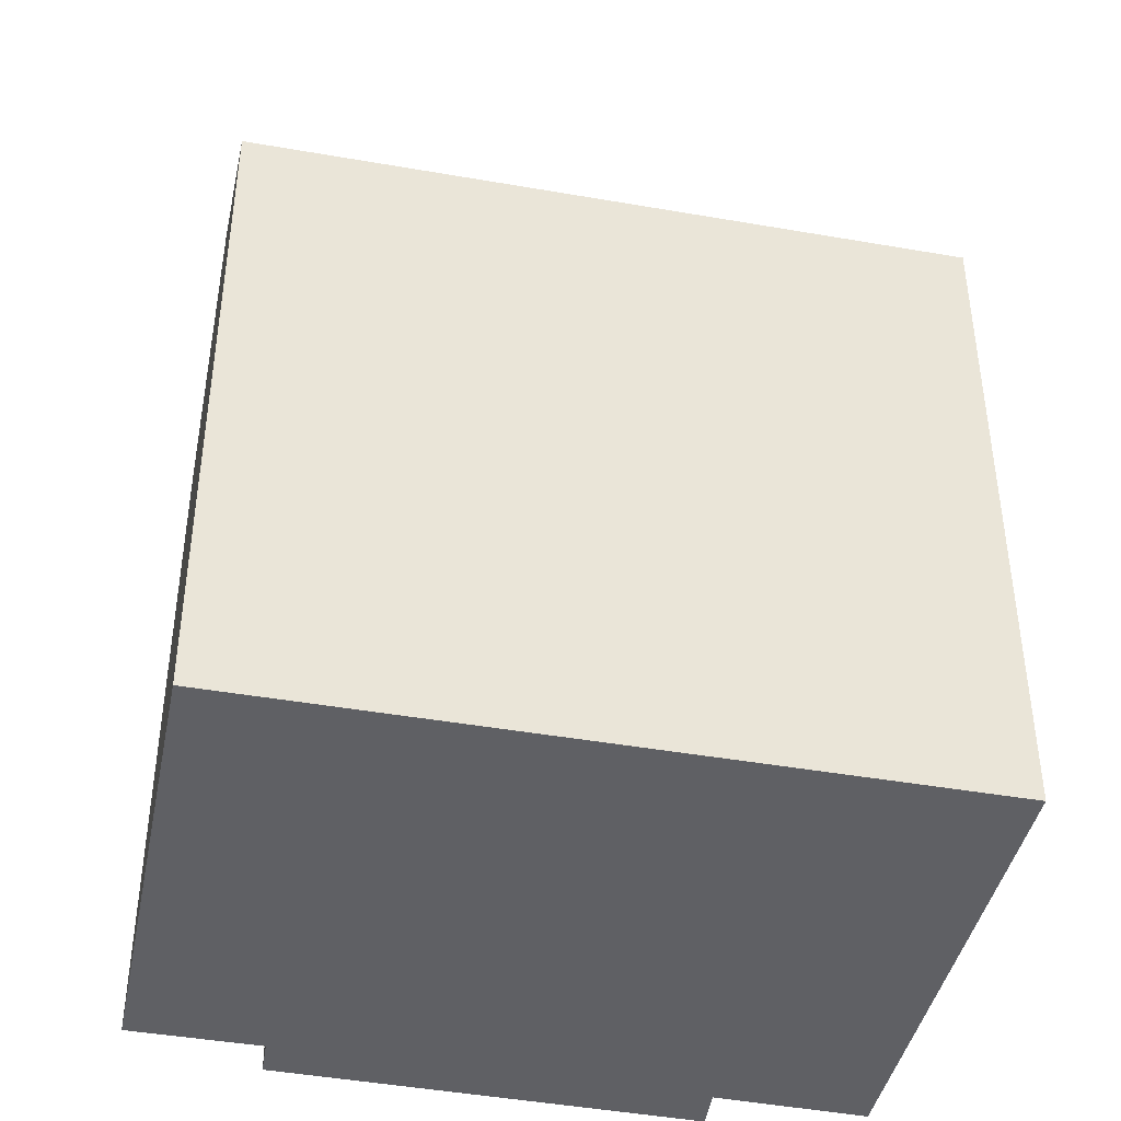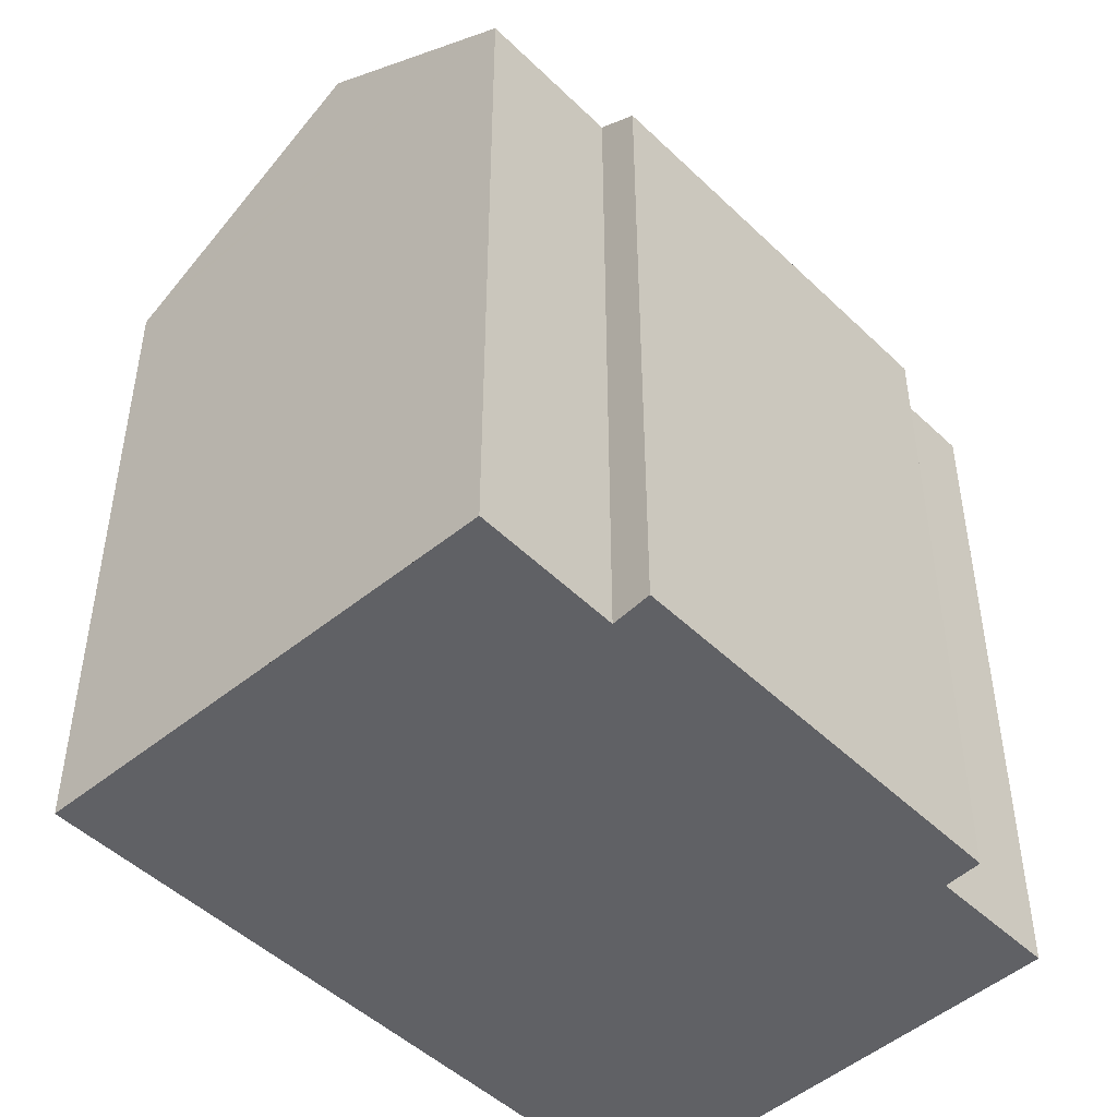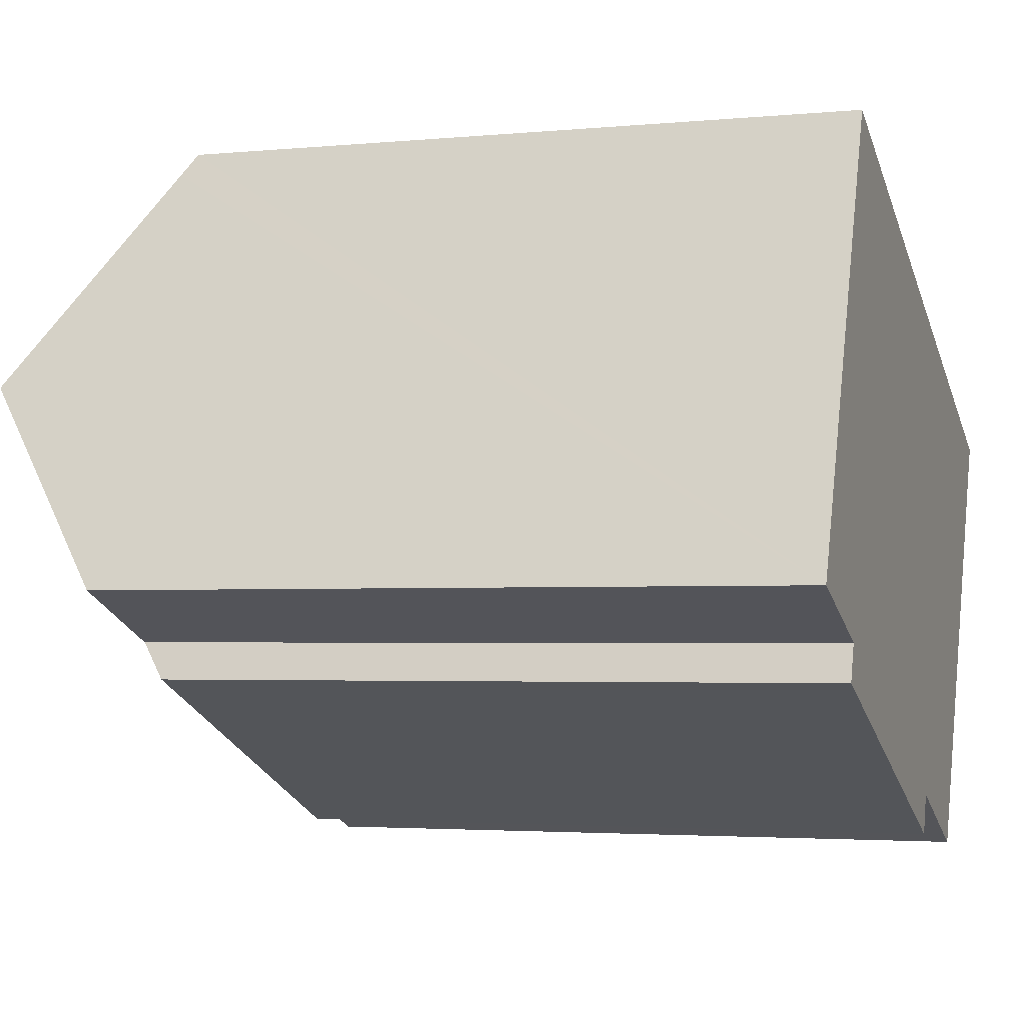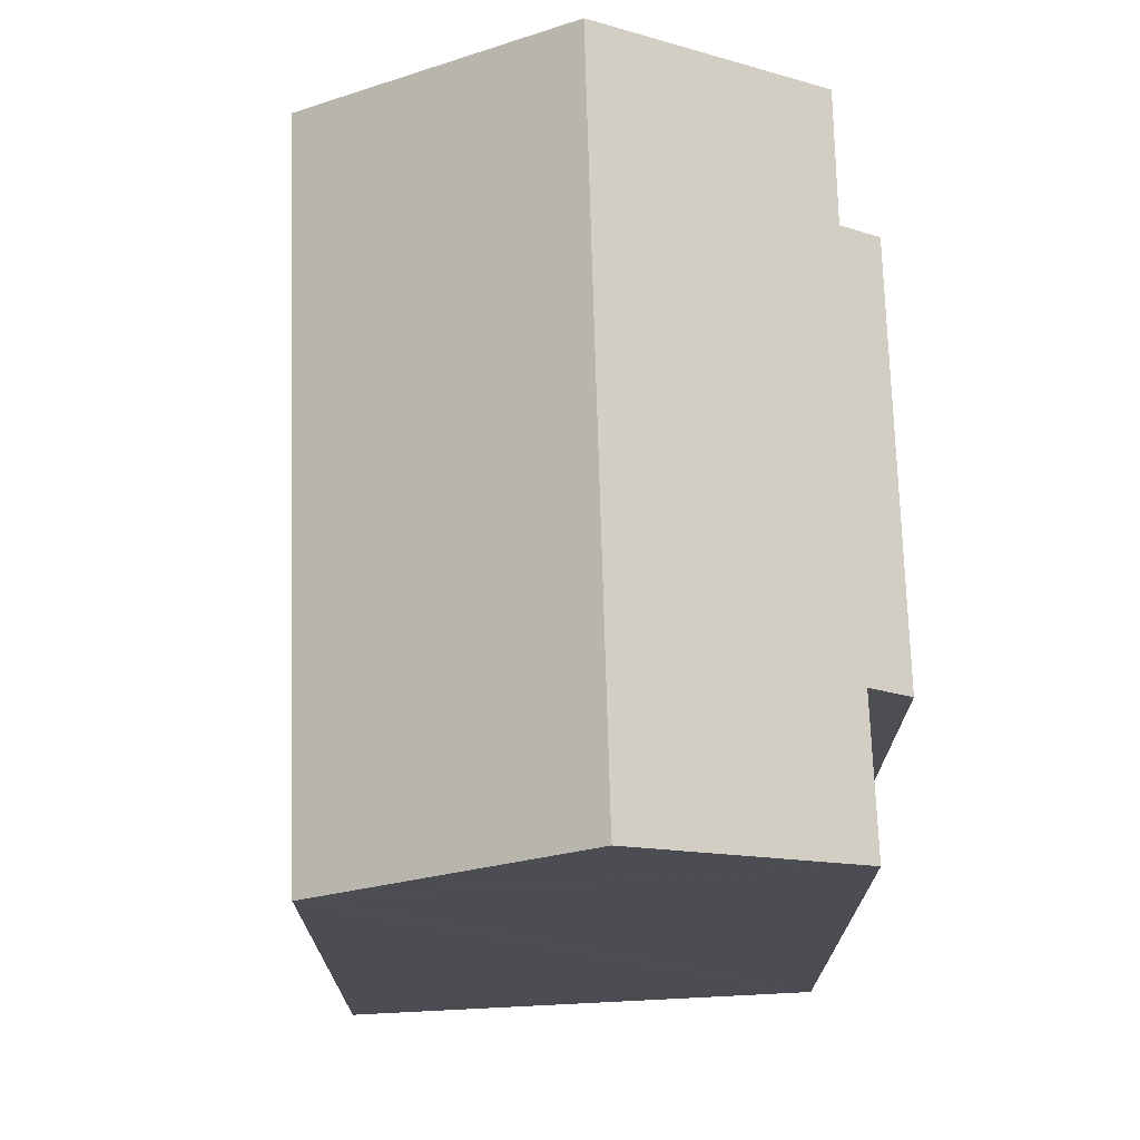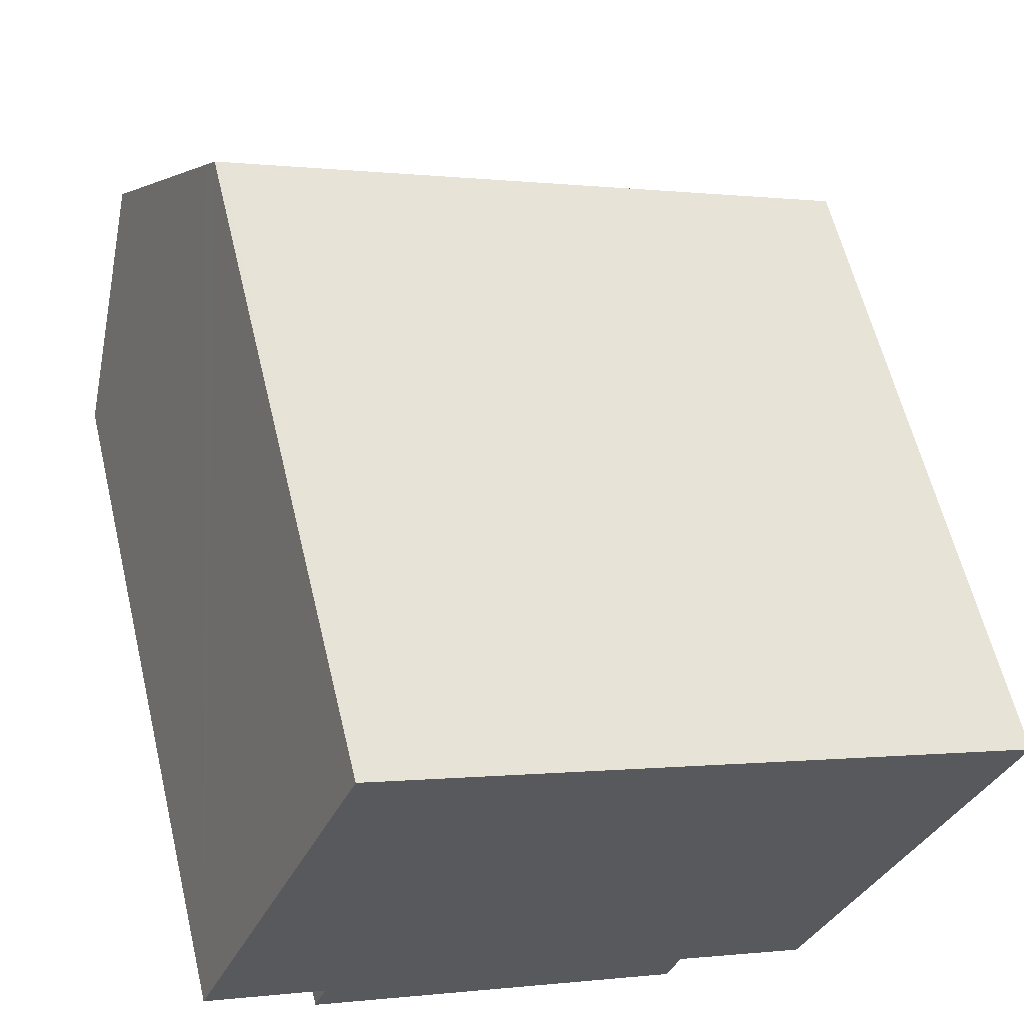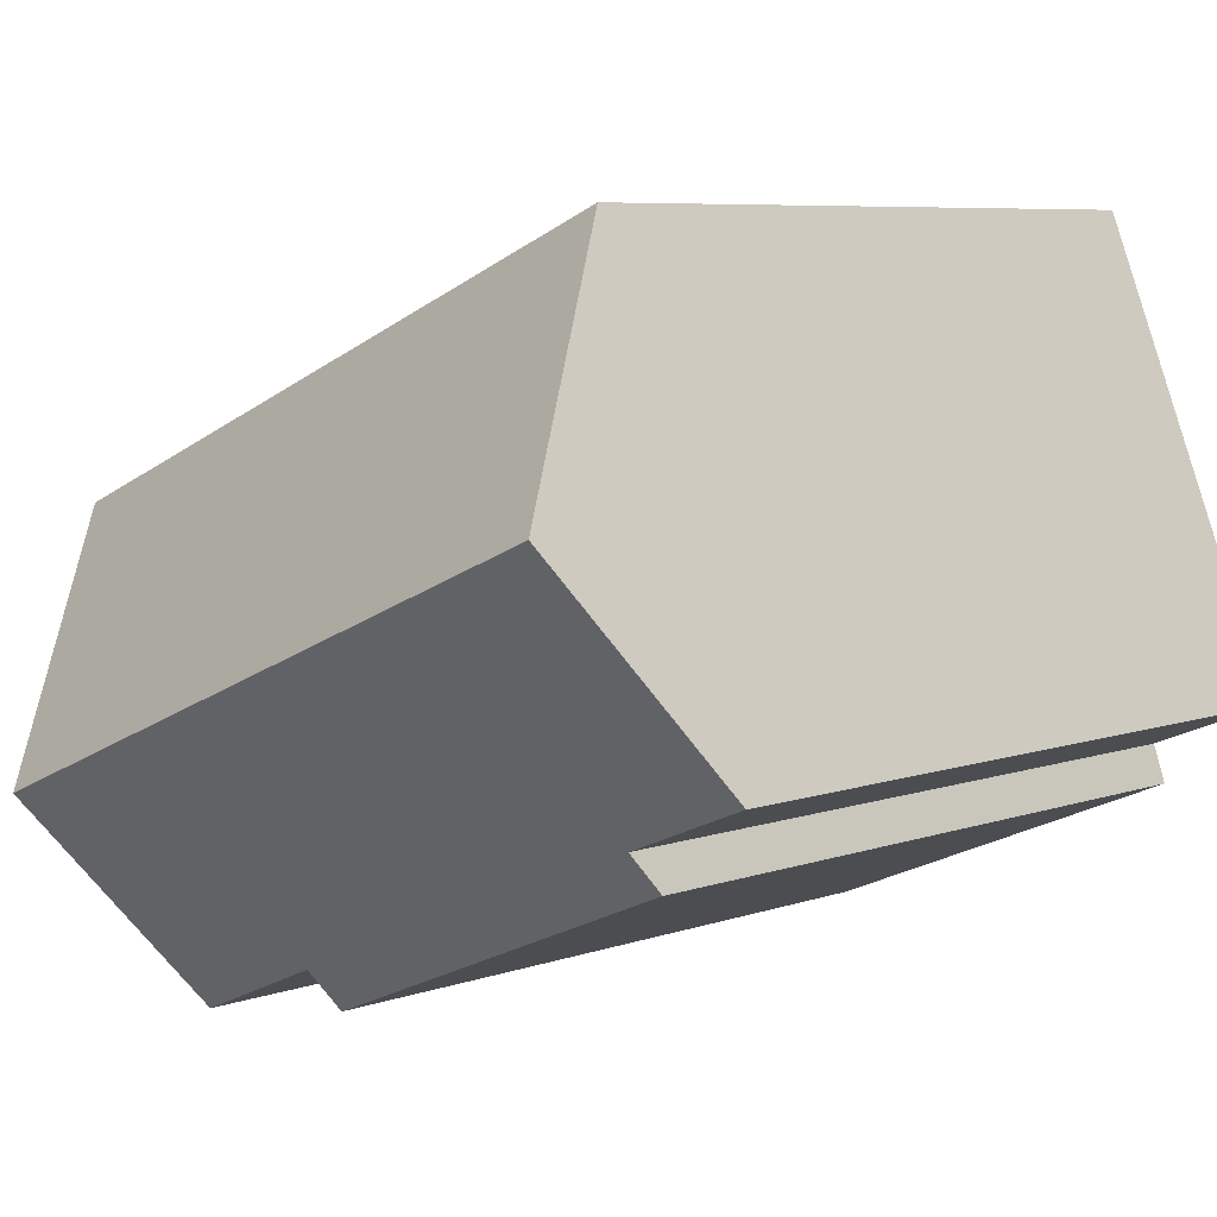
<metadata>
{"format":"obj","ext":"obj","renderer":"f3d","projection":"perspective","resolution":1024,"background":"white","views":[{"elev":-43.6,"azim":10.7,"up":"+Y"},{"elev":-48.6,"azim":155.8,"up":"+Y"},{"elev":-2.9,"azim":-71.3,"up":"+Z"},{"elev":73.3,"azim":110.7,"up":"+Y"},{"elev":60.3,"azim":-13.5,"up":"+Z"},{"elev":6.9,"azim":-135.6,"up":"+Z"}]}
</metadata>
<code>
v  2.106 21.79 5.236
v  21.21 17.84 3.958
v  18.78 21.79 -1.621
v  21.32 17.68 4.191
v  21.45 17.45 4.504
v  4.771 17.45 11.36
v  4.378 17.84 10.88
v  4.6 17.45 11.44
v  2.761 17.5 -2.189
v  12.97 18.14 -5.319
v  12.62 17.44 -6.335
v  16.5 18.1 -6.84
v  3.09 18.13 -1.261
v  0 18.13 1.11e-15
v  2.761 1.34e-16 -2.189
v  12.62 3.879e-16 -6.335
v  12.97 3.257e-16 -5.319
v  16.5 4.188e-16 -6.84
v  3.09 7.721e-17 -1.261
v  0 0 0
v  4.6 -7.002e-16 11.44
v  2.106 -3.206e-16 5.236
v  4.378 -6.665e-16 10.88
v  21.45 -2.758e-16 4.504
v  21.32 -2.566e-16 4.191
v  21.21 -2.424e-16 3.958
v  18.78 9.926e-17 -1.621
v  4.771 -6.958e-16 11.36
g defaultobject
f 1 2 3
f 2 1 4
f 4 1 5
f 5 1 6
f 6 1 7
f 6 7 8
f 9 10 11
f 10 3 12
f 3 10 1
f 1 10 13
f 13 10 9
f 1 13 14
f 11 15 9
f 15 11 16
f 12 17 10
f 17 12 18
f 9 19 13
f 19 9 15
f 14 7 1
f 7 14 20
f 7 20 8
f 8 20 21
f 21 20 22
f 21 22 23
f 19 14 13
f 14 19 20
f 2 12 3
f 12 2 4
f 12 4 18
f 18 4 5
f 18 5 24
f 18 24 25
f 18 25 26
f 18 26 27
f 21 6 8
f 6 21 24
f 24 21 28
f 24 5 6
f 17 11 10
f 11 17 16
f 16 17 15
f 23 28 21
f 28 23 24
f 24 23 22
f 24 22 25
f 25 22 26
f 26 22 27
f 27 22 20
f 27 20 19
f 27 19 17
f 27 17 18
f 17 19 15

</code>
